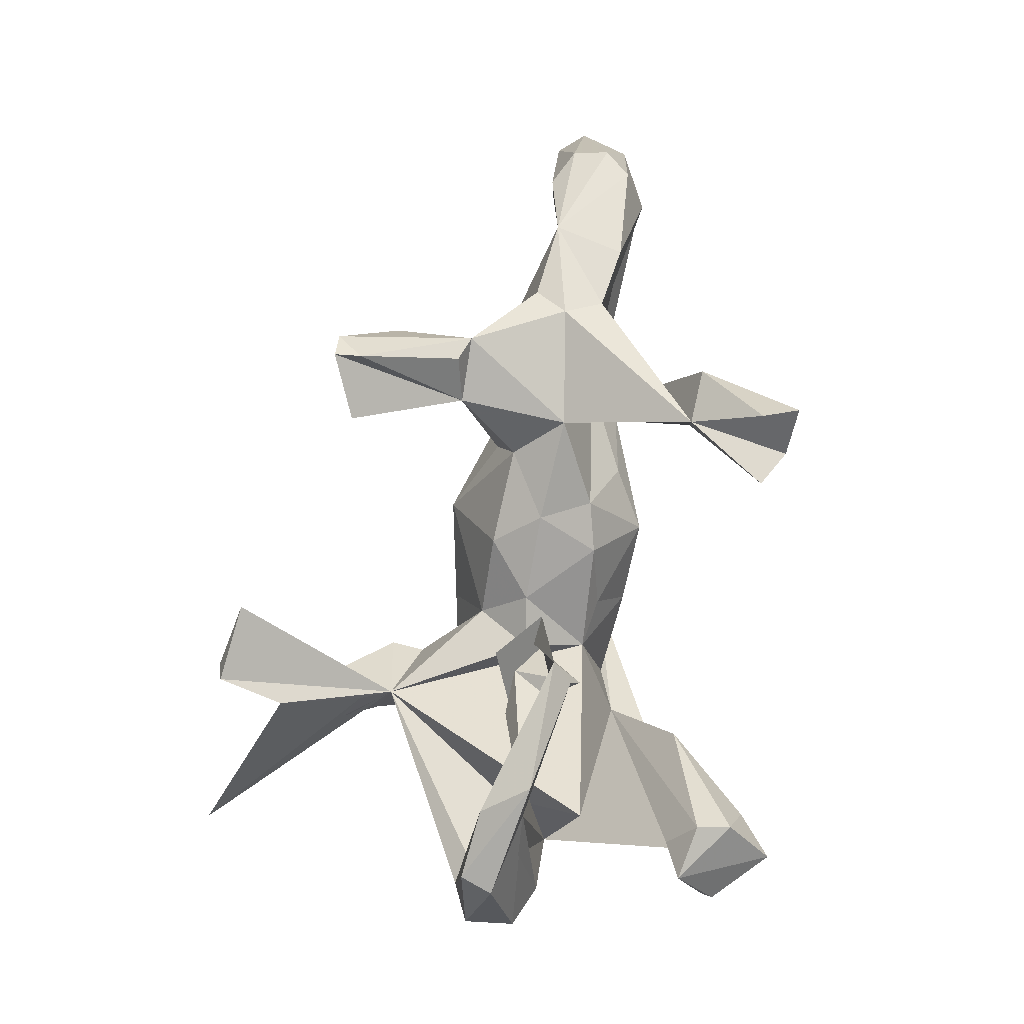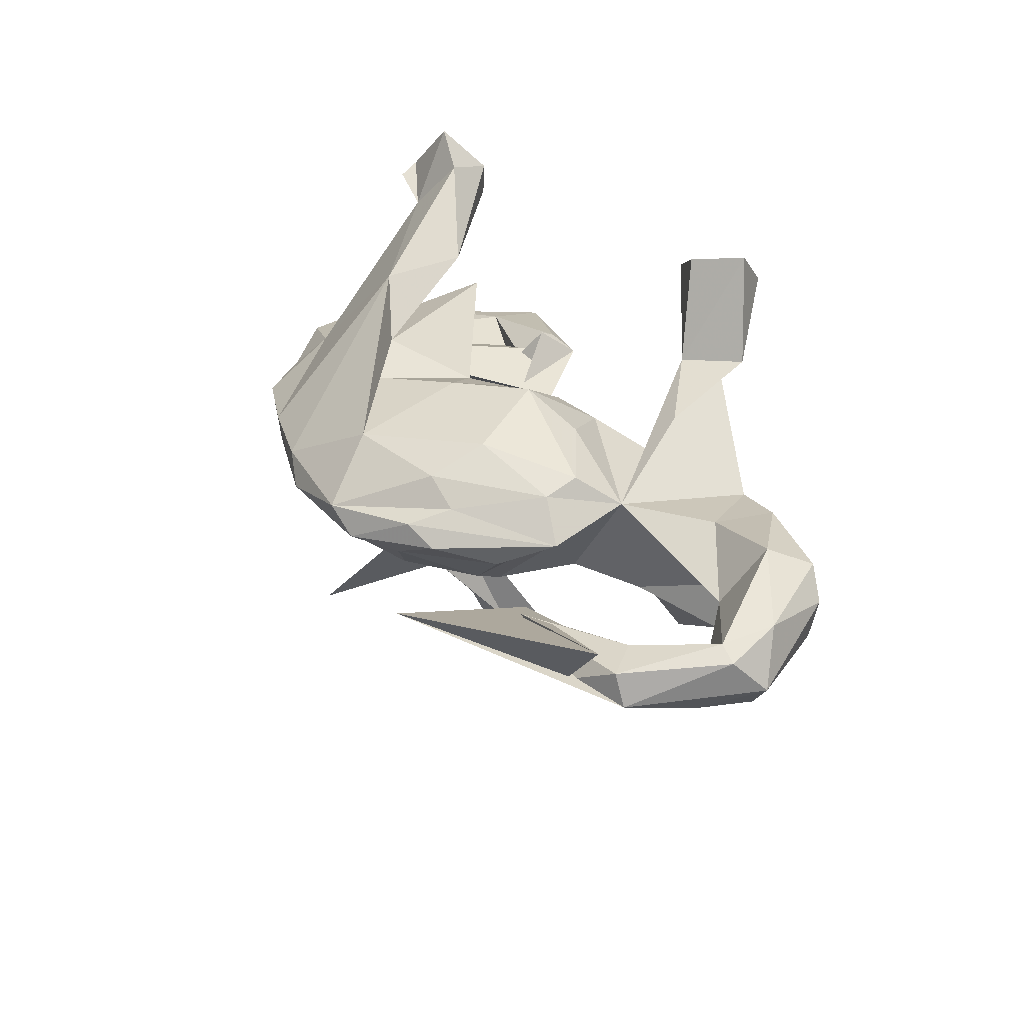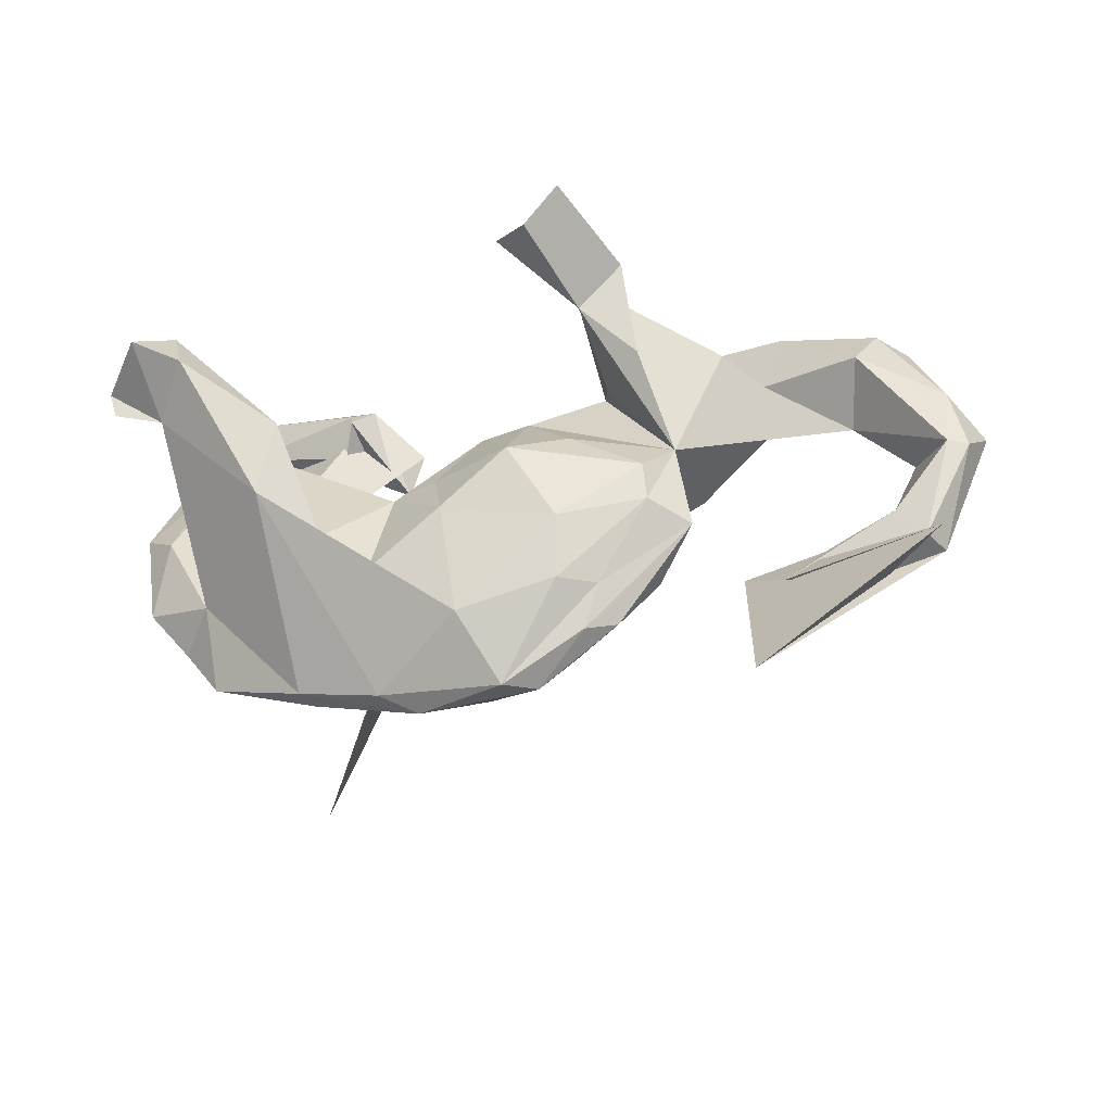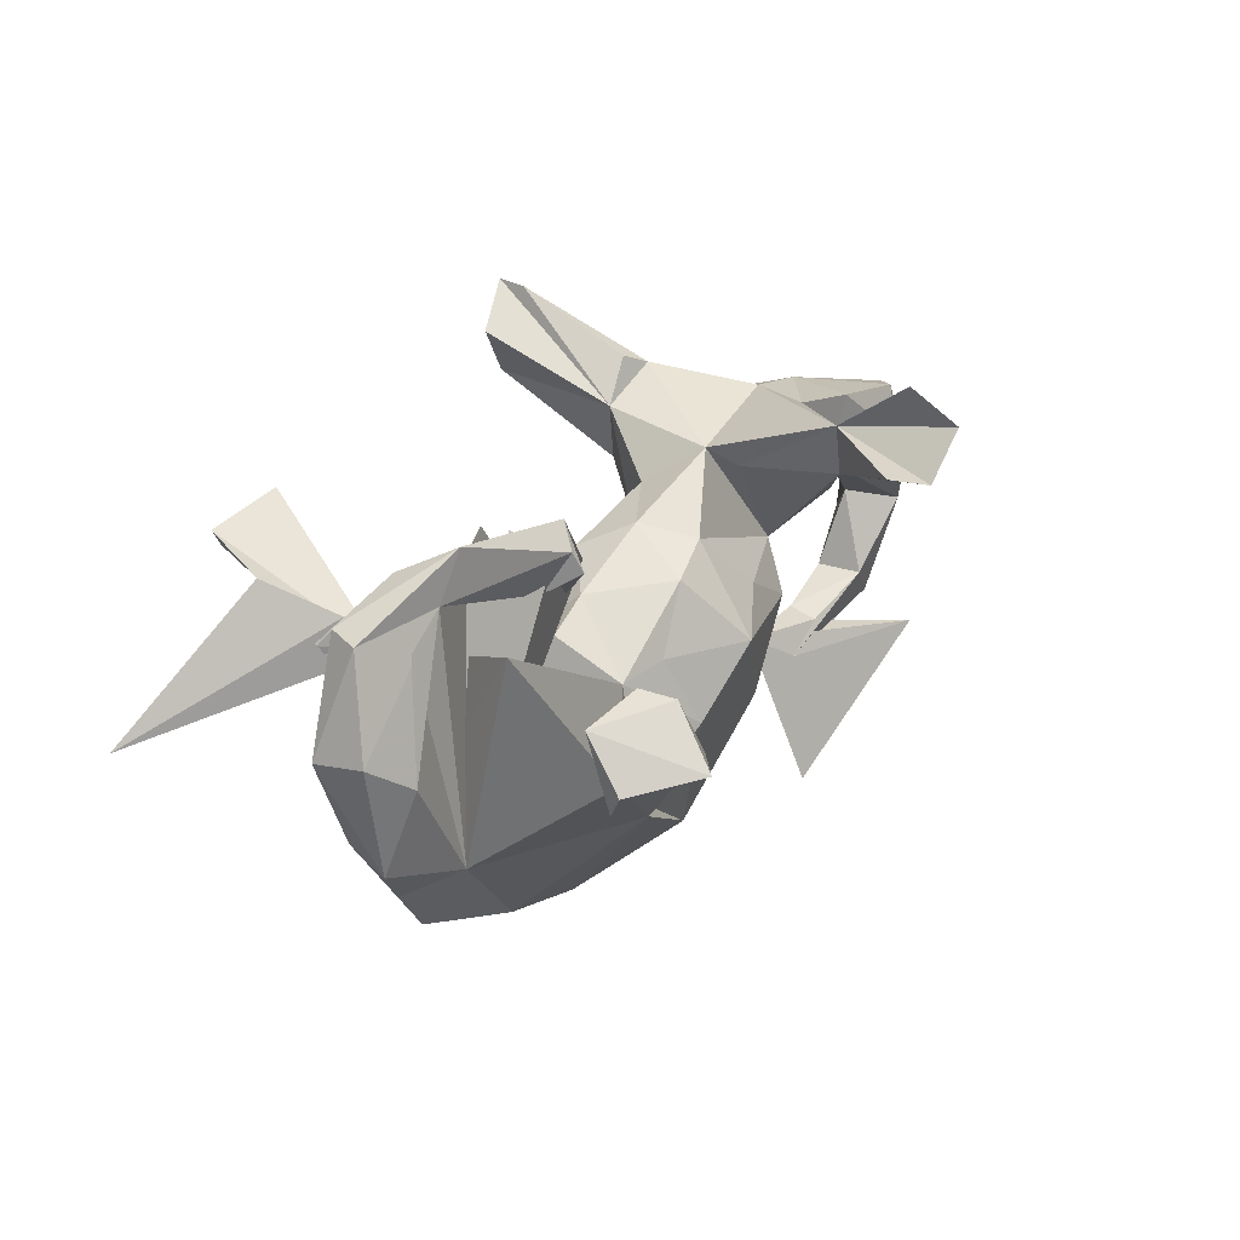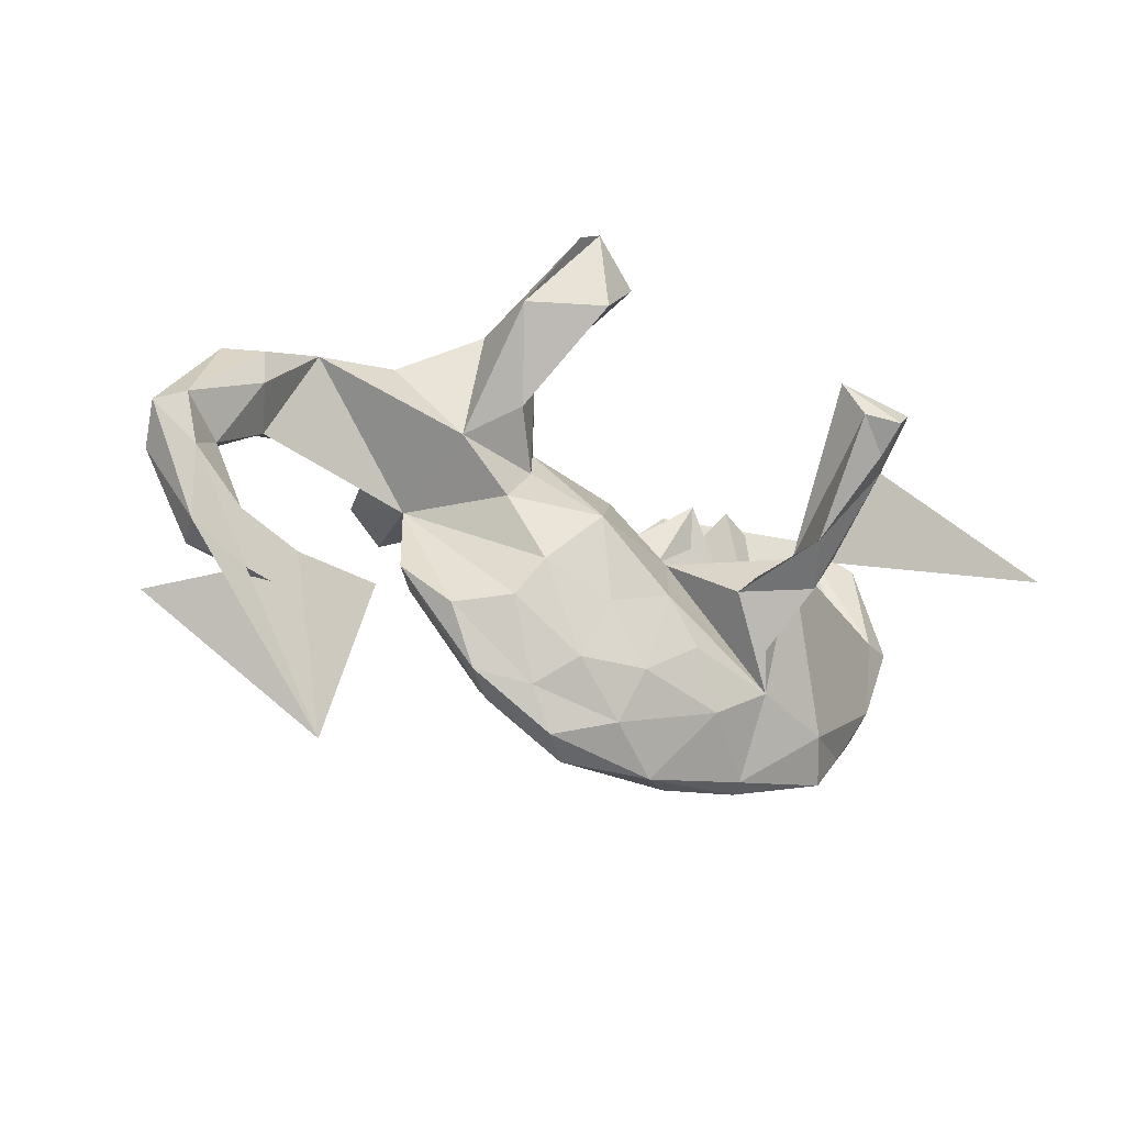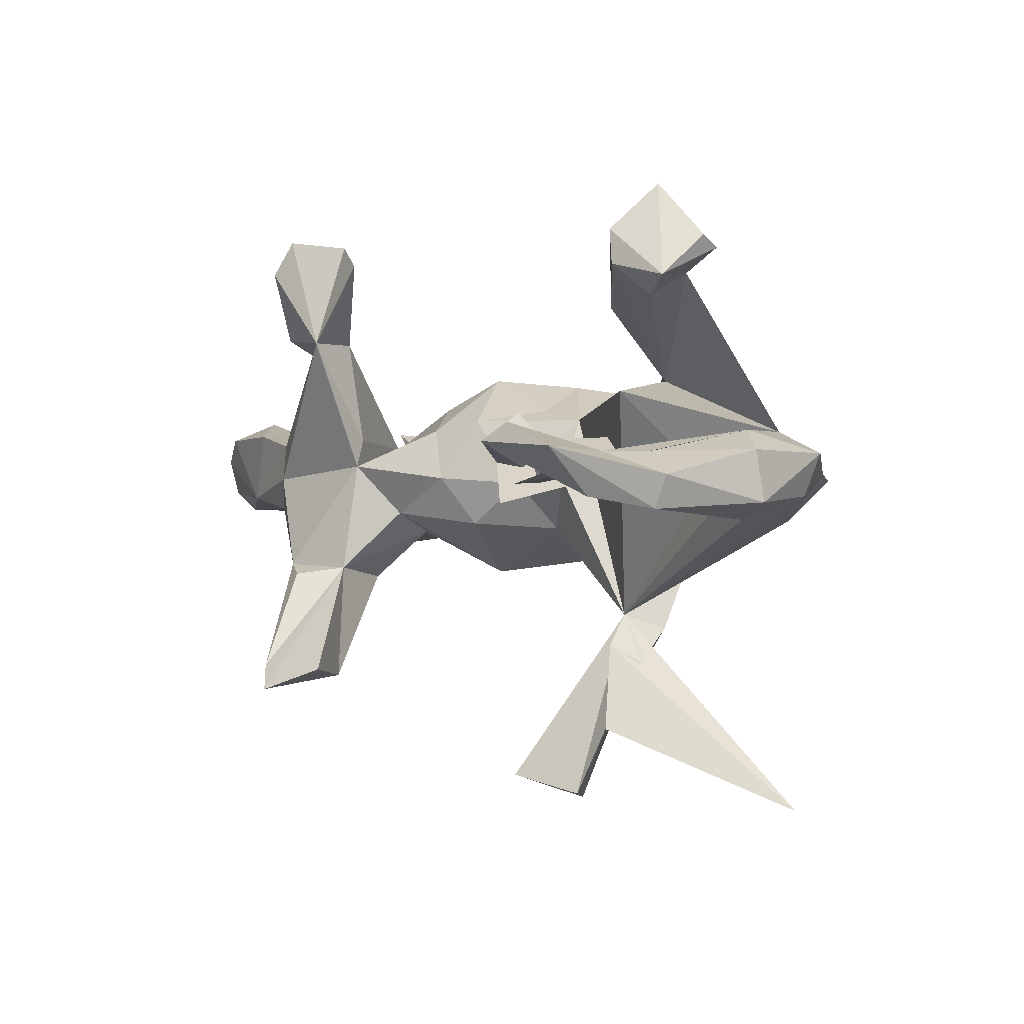
<metadata>
{"format":"obj","ext":"obj","renderer":"f3d","projection":"perspective","resolution":1024,"background":"white","views":[{"elev":79.2,"azim":-84.0,"up":"+Y"},{"elev":31.3,"azim":57.6,"up":"+Z"},{"elev":-41.8,"azim":17.6,"up":"+Y"},{"elev":29.9,"azim":-58.2,"up":"+Y"},{"elev":-41.0,"azim":143.6,"up":"+Y"},{"elev":-1.4,"azim":-131.5,"up":"+Z"}]}
</metadata>
<code>
v 0.8851 -0.1479 0.06033
v 0.8061 0.1036 0.05102
v 0.9122 -0.093 0.000904
v 0.8622 -0.04577 0.08751
v 0.8061 0.08366 -0.01385
v 0.8719 -0.08938 -0.04847
v 0.7554 0.1264 0.09533
v 0.74 0.08444 -0.05215
v 0.8407 -0.1908 -0.04244
v 0.783 -0.1218 0.002184
v 0.7308 0.01503 -0.04775
v 0.8502 -0.1461 0.07994
v 0.6208 0.1626 -0.03082
v 0.7177 0.05028 0.1324
v 0.8134 -0.3195 -0.006908
v 0.6846 -0.02379 0.0279
v 0.7909 -0.3229 0.05023
v 0.7443 -0.2632 0.05917
v 0.5417 0.0717 0.08909
v 0.579 0.1753 0.09521
v 0.4339 0.2276 0.000526
v 0.7339 -0.2627 -0.02122
v 0.612 -0.3059 0.03752
v 0.4755 0.1952 -0.05672
v 0.6162 -0.2965 -0.01663
v 0.361 0.2352 -0.3088
v 0.7007 -0.363 0.000226
v 0.4879 -0.5702 0.08908
v 0.3694 0.03035 -0.1335
v 0.4648 0.1988 0.06924
v 0.3649 -0.01386 0.06569
v 0.3337 0.126 0.1946
v 0.3531 0.2611 -0.1693
v 0.2422 0.2072 0.2564
v 0.3049 0.3586 -0.4057
v 0.3275 0.2871 0.2667
v 0.2644 0.3878 -0.3603
v 0.2414 0.2208 -0.1758
v 0.2612 0.3306 0.4474
v 0.3045 0.2865 -0.1881
v 0.2275 0.3953 0.376
v 0.3826 -0.1725 0.03444
v 0.2232 0.202 0.02029
v 0.824 -0.3827 0.1326
v 0.538 -0.3486 0.03581
v 0.4592 -0.2881 -0.01507
v 0.2613 0.393 -0.4063
v 0.2809 0.106 -0.1937
v 0.157 0.3441 -0.3663
v 0.2265 0.2984 0.2543
v 0.1945 0.2558 0.4373
v 0.2251 0.2453 -0.383
v 0.1972 0.05022 -0.1045
v 0.1272 0.2829 0.3933
v 0.257 -0.04419 -0.1155
v 0.2418 0.1739 0.07285
v 0.319 -0.1523 0.1025
v 0.17 0.1384 -0.07024
v 0.1844 0.001792 0.1372
v 0.3172 -0.08682 0.1228
v 0.3052 -0.254 -0.01883
v 0.2161 -0.298 0.07001
v 0.08323 -0.04077 0.1915
v 0.2217 -0.2446 -0.09373
v 0.1832 -0.3741 0.04542
v 0.09232 -0.05578 -0.1839
v 0.1521 -0.3024 0.1124
v 0.09168 0.1115 0.08676
v 0.04866 0.1347 -0.005736
v 0.1878 -0.175 -0.1389
v 0.2354 -0.3515 0.01128
v 0.1412 -0.3731 -0.03651
v 0.005466 0.08117 0.103
v 0.1658 -0.197 0.1562
v 0.08525 -0.3275 -0.1048
v 0.0828 -0.442 -0.01118
v -0.04509 -0.1347 0.1752
v 0.003108 0.08909 -0.09217
v -0.0779 -0.0175 0.1222
v -0.0978 0.06816 -0.01771
v -0.1213 -0.008268 -0.1021
v -0.1653 -0.02467 0.1012
v 0.04798 -0.2076 -0.1467
v -0.2672 0.2186 0.09793
v -0.1442 0.1623 0.01612
v -0.2423 0.2848 0.04671
v -0.2303 0.2301 -0.06136
v -0.07523 -0.1463 -0.1615
v -0.02599 -0.4014 -0.06741
v -0.04292 -0.3119 -0.1286
v -0.1873 0.04029 -0.0101
v -0.1842 0.153 -0.5505
v -0.2979 -0.01273 -0.2618
v -0.1782 0.09339 -0.00911
v -0.4774 0.3393 0.02701
v -0.02582 -0.3497 0.1324
v -0.1975 -0.1127 -0.2156
v -0.251 0.1563 -0.02428
v -0.3448 0.2967 -0.03136
v 0.02862 -0.4524 0.03342
v -0.5241 0.2953 -0.05772
v -0.5687 -0.1718 -0.6081
v -0.2887 0.0832 -0.587
v -0.2732 0.2517 0.08069
v -0.5221 0.2614 0.01893
v -0.2973 0.1816 0.04265
v -0.1885 -0.2239 0.1481
v -0.3295 -0.2351 -0.1264
v -0.1877 -0.1256 -0.2768
v -0.2607 -0.06605 -0.3761
v -0.2243 0.09027 -0.5608
v -0.1503 -0.223 -0.1472
v -0.2193 -0.3204 -0.112
v -0.3516 0.08754 -0.4617
v -0.3218 0.1283 -0.5753
v -0.2949 0.05402 -0.5224
v -0.3279 0.04905 0.2908
v -0.3648 -0.09494 0.2701
v -0.275 -0.1434 0.1739
v -0.3221 0.04706 -0.3151
v -0.1389 -0.4446 -0.0103
v -0.355 0.001252 -0.3462
v -0.501 0.2209 0.3966
v -0.471 0.1282 0.4235
v -0.3213 -0.09314 -0.2882
v -0.2934 -0.1803 -0.1762
v -0.5083 0.2043 0.1229
v -0.5078 0.2226 0.3366
v -0.2029 -0.4188 0.02999
v -0.4774 -0.04272 -0.01825
v -0.538 0.1611 0.2867
v -0.5446 0.1481 0.4767
v -0.6021 0.1975 0.312
v -0.5436 0.07908 0.3298
v -0.5456 -0.1573 0.06629
v -0.6419 0.2551 -0.0797
v -0.6654 0.2525 -0.02373
v -0.6223 0.08724 0.3646
v -0.6042 0.07385 -0.07393
v -0.6282 0.1251 0.3826
v -0.3441 -0.3712 -0.02197
v -0.5911 0.2174 0.01779
v -0.3618 -0.3685 0.01927
v -0.645 0.03518 0.05808
v -0.5481 -0.2899 -0.01791
v -0.7152 0.09327 0.02021
v -0.4924 -0.2422 -0.09075
v -0.6517 0.05806 -0.09497
v -0.6138 -0.1956 -0.01082
v -0.7197 0.07832 -0.0675
v -0.667 -0.08382 -0.05261
v -0.6829 -0.1075 0.02123
f 126 108 93
f 147 93 108
f 66 53 55
f 29 55 53
f 70 66 55
f 58 53 66
f 78 69 58
f 43 58 69
f 66 78 58
f 80 69 78
f 43 33 38
f 40 38 33
f 58 43 38
f 21 33 43
f 53 58 38
f 81 78 66
f 81 80 78
f 91 80 81
f 127 93 130
f 139 130 93
f 141 147 108
f 151 93 147
f 149 151 147
f 148 93 151
f 24 21 13
f 30 13 21
f 29 24 13
f 33 21 24
f 31 29 13
f 33 24 29
f 33 29 26
f 48 26 29
f 16 31 13
f 13 8 11
f 6 11 8
f 16 13 11
f 55 29 31
f 70 55 31
f 64 70 31
f 93 91 81
f 97 93 81
f 82 80 91
f 150 148 151
f 139 93 148
f 101 139 148
f 135 130 139
f 136 148 150
f 152 150 151
f 101 148 136
f 137 136 150
f 95 101 136
f 135 139 101
f 137 95 136
f 90 83 75
f 70 75 83
f 89 90 75
f 88 83 90
f 64 75 70
f 66 70 83
f 108 112 113
f 90 113 112
f 141 108 113
f 88 90 112
f 89 113 90
f 108 88 112
f 66 83 88
f 81 88 108
f 81 66 88
f 97 108 126
f 146 137 150
f 146 105 137
f 95 137 105
f 144 105 146
f 105 142 135
f 144 135 142
f 86 135 101
f 99 105 135
f 98 99 135
f 98 105 99
f 85 135 86
f 104 95 105
f 95 86 101
f 10 6 9
f 3 9 6
f 22 10 9
f 11 6 10
f 72 89 75
f 64 72 75
f 76 89 72
f 61 72 64
f 71 72 61
f 31 61 64
f 16 11 10
f 5 6 8
f 121 113 89
f 42 61 31
f 121 141 113
f 48 29 53
f 125 126 93
f 96 119 118
f 117 118 119
f 118 134 135
f 119 135 134
f 50 32 31
f 34 31 32
f 143 118 135
f 77 74 63
f 60 63 74
f 79 77 63
f 96 74 77
f 133 128 131
f 119 131 128
f 134 133 131
f 123 128 133
f 119 134 131
f 138 133 134
f 123 117 128
f 119 128 117
f 124 117 123
f 50 41 36
f 39 36 41
f 32 50 36
f 34 32 36
f 39 34 36
f 124 118 117
f 124 134 118
f 125 97 126
f 97 81 108
f 38 48 53
f 52 26 48
f 109 93 97
f 52 48 38
f 49 47 52
f 26 52 47
f 38 47 49
f 37 38 40
f 37 40 33
f 110 97 125
f 109 97 110
f 114 110 125
f 116 110 114
f 122 114 125
f 120 114 122
f 111 110 116
f 33 26 35
f 47 35 26
f 38 49 52
f 37 35 47
f 114 102 93
f 120 93 102
f 120 102 114
f 33 35 37
f 38 37 47
f 103 111 116
f 93 110 111
f 92 93 111
f 109 110 93
f 115 93 92
f 103 92 111
f 103 116 114
f 115 114 93
f 115 103 114
f 115 92 103
f 122 125 93
f 121 100 129
f 96 129 100
f 143 121 129
f 76 100 121
f 56 34 50
f 54 50 34
f 43 56 50
f 31 34 56
f 118 129 96
f 143 129 118
f 4 3 2
f 5 2 3
f 7 4 2
f 1 3 4
f 14 12 4
f 1 4 12
f 7 14 4
f 16 12 14
f 10 12 16
f 19 16 14
f 18 12 10
f 57 62 42
f 65 42 62
f 31 57 42
f 67 62 57
f 65 71 42
f 61 42 71
f 76 71 65
f 100 65 62
f 74 67 57
f 100 62 67
f 96 100 67
f 74 96 67
f 15 3 1
f 17 1 12
f 22 18 10
f 17 12 18
f 76 65 100
f 15 1 17
f 27 15 17
f 45 17 18
f 27 17 45
f 44 27 45
f 23 45 18
f 25 23 18
f 46 45 23
f 127 135 119
f 30 50 31
f 19 30 31
f 21 50 30
f 43 31 56
f 73 63 68
f 59 68 63
f 69 73 68
f 79 63 73
f 82 79 73
f 120 122 93
f 60 57 31
f 20 19 14
f 13 7 2
f 31 16 19
f 145 143 135
f 5 13 2
f 19 20 30
f 13 30 20
f 7 13 20
f 14 7 20
f 145 135 149
f 152 149 135
f 93 127 82
f 119 82 127
f 91 93 82
f 68 31 43
f 69 68 43
f 59 31 68
f 43 50 21
f 127 130 135
f 107 82 119
f 73 80 82
f 96 107 119
f 132 123 133
f 138 140 133
f 132 133 140
f 134 140 138
f 39 41 50
f 51 50 54
f 34 51 54
f 132 124 123
f 132 134 124
f 51 34 39
f 134 132 140
f 51 39 50
f 60 31 59
f 63 60 59
f 77 82 107
f 79 82 77
f 96 77 107
f 86 94 85
f 87 85 94
f 84 94 86
f 73 69 80
f 98 87 94
f 84 98 94
f 135 85 87
f 149 152 151
f 146 150 152
f 105 98 106
f 84 106 98
f 144 146 152
f 87 98 135
f 104 86 95
f 144 142 105
f 104 84 86
f 106 84 104
f 105 106 104
f 152 135 144
f 28 27 44
f 46 44 45
f 25 22 28
f 9 28 22
f 46 25 28
f 18 22 25
f 27 28 15
f 9 15 28
f 28 44 46
f 23 25 46
f 9 3 15
f 89 76 121
f 71 76 72
f 5 3 6
f 60 74 57
f 5 8 13
f 145 149 147
f 141 145 147
f 145 141 143
f 121 143 141

</code>
